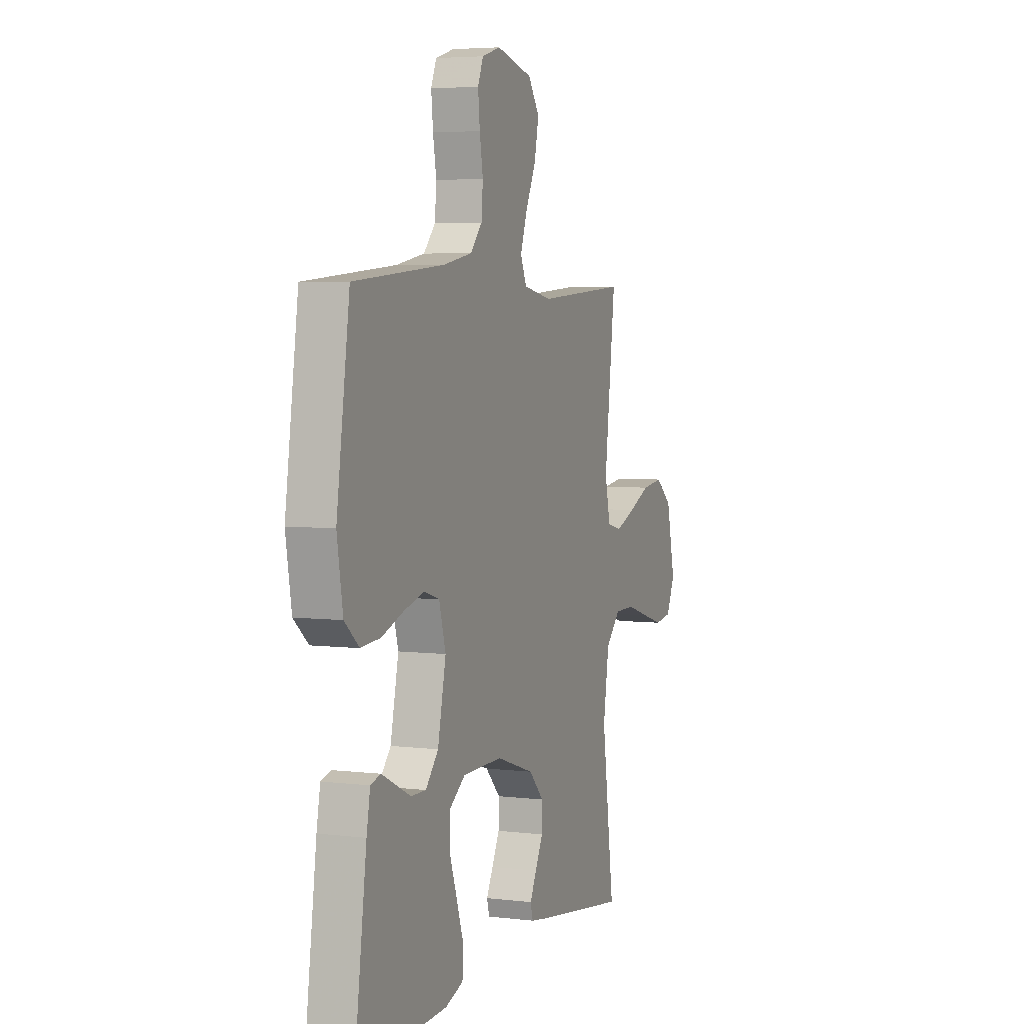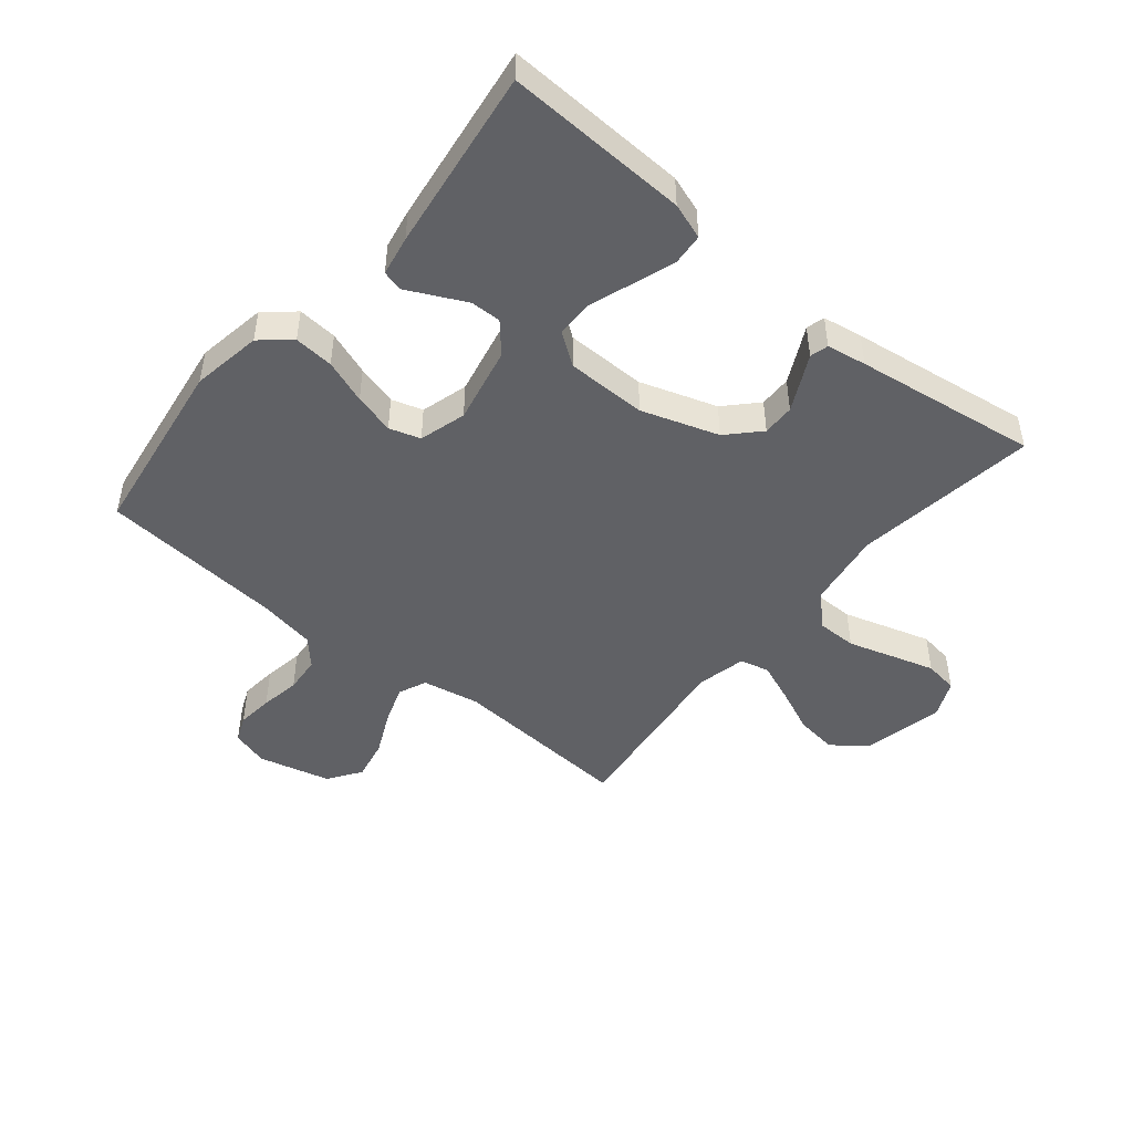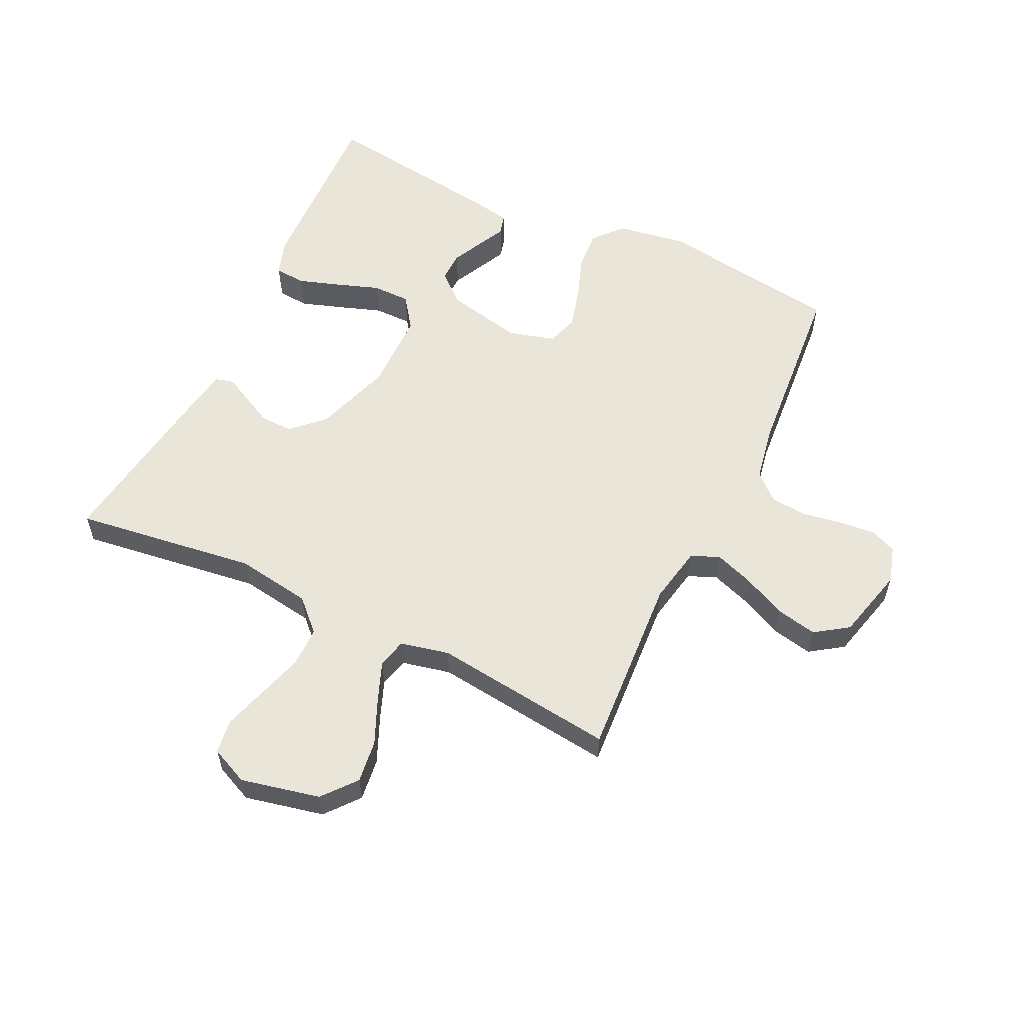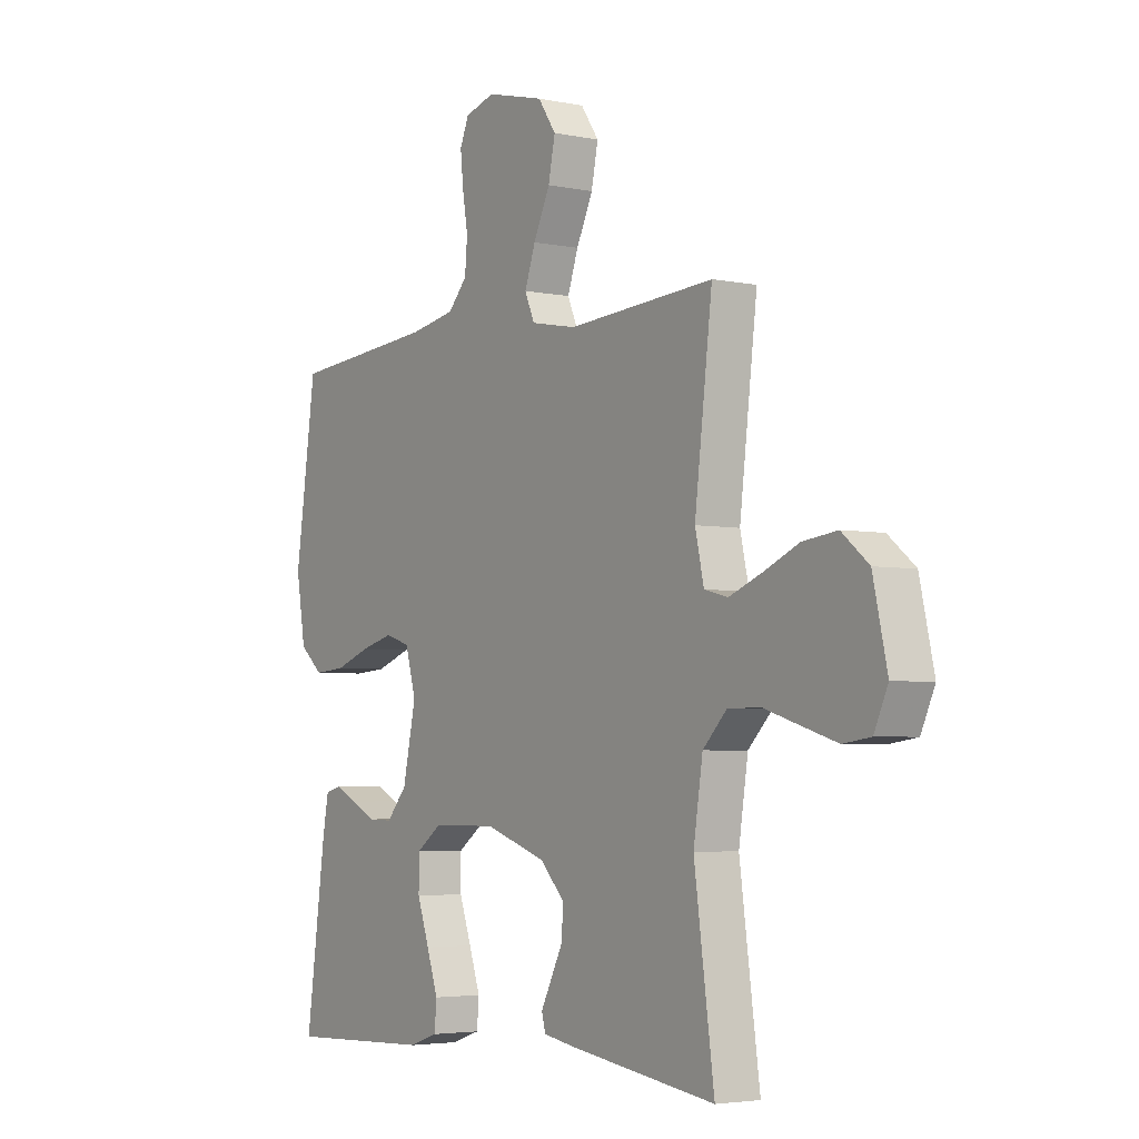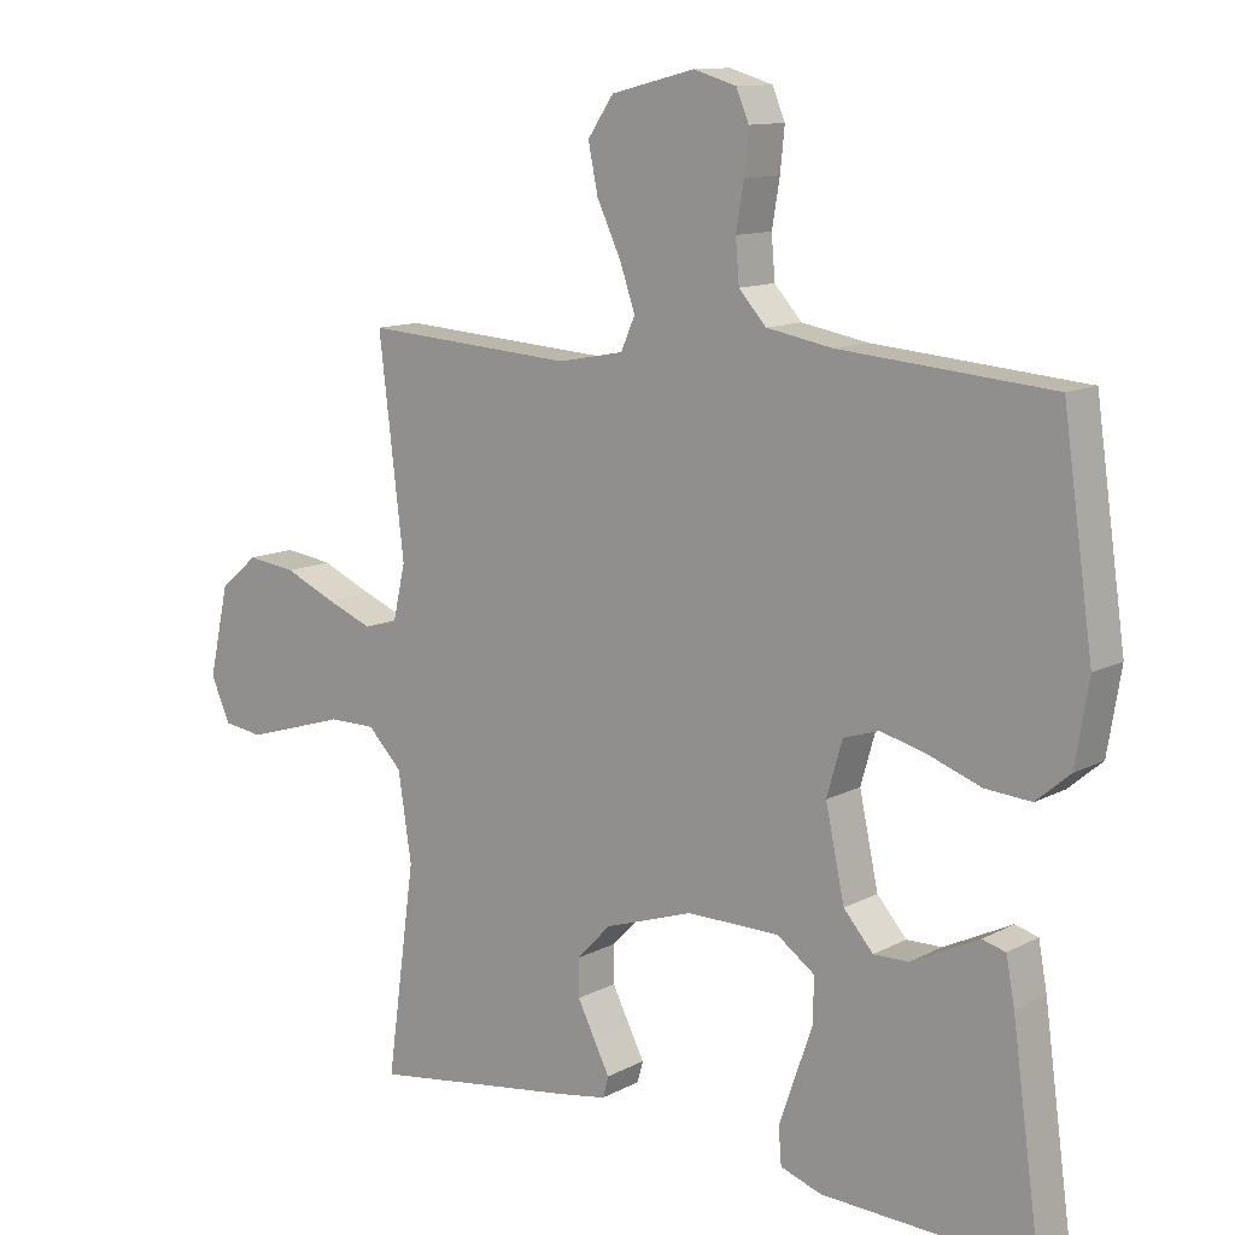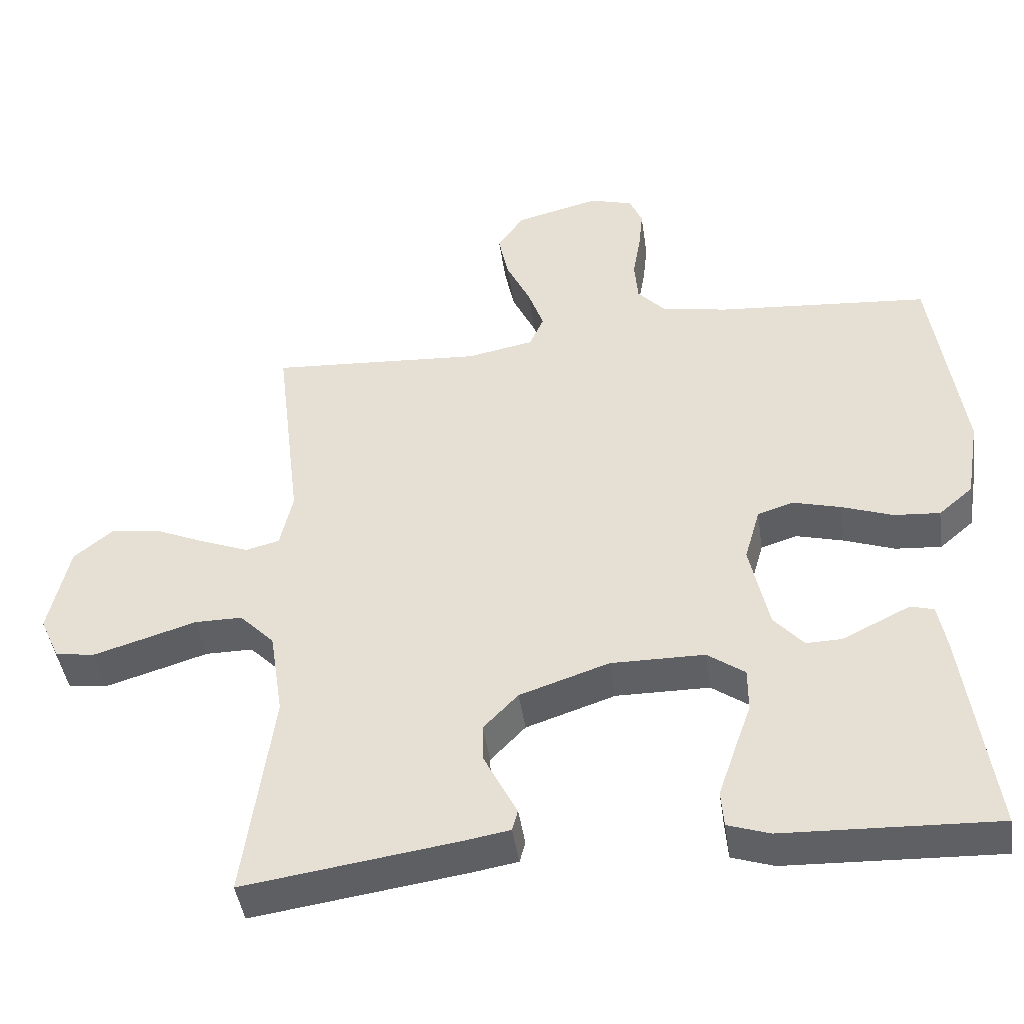
<metadata>
{"format":"obj","ext":"obj","renderer":"f3d","projection":"perspective","resolution":1024,"background":"white","views":[{"elev":4.8,"azim":111.2,"up":"+Z"},{"elev":-47.3,"azim":140.4,"up":"+Y"},{"elev":57.7,"azim":-64.3,"up":"+Y"},{"elev":-4.0,"azim":-124.4,"up":"+Z"},{"elev":11.8,"azim":38.8,"up":"+Z"},{"elev":-44.3,"azim":8.2,"up":"+Z"}]}
</metadata>
<code>
v -0.5 0.07 -0.5
v -0.459 0.07 -0.2
v -0.478 0.07 -0.076
v -0.527 0.07 -0.026
v -0.594 0.07 -0.026
v -0.669 0.07 -0.049
v -0.739 0.07 -0.07
v -0.795 0.07 -0.062
v -0.823 0.07 0
v -0.794 0.07 0.13
v -0.739 0.07 0.175
v -0.669 0.07 0.166
v -0.596 0.07 0.134
v -0.53 0.07 0.108
v -0.482 0.07 0.12
v -0.464 0.07 0.2
v -0.5 0.07 0.5
v -0.2 0.07 0.48
v -0.106 0.07 0.498
v -0.086 0.07 0.544
v -0.108 0.07 0.607
v -0.142 0.07 0.679
v -0.156 0.07 0.747
v -0.119 0.07 0.801
v 0 0.07 0.831
v 0.061 0.07 0.813
v 0.079 0.07 0.77
v 0.073 0.07 0.71
v 0.062 0.07 0.645
v 0.067 0.07 0.585
v 0.106 0.07 0.542
v 0.2 0.07 0.525
v 0.5 0.07 0.5
v 0.543 0.07 0.2
v 0.524 0.07 0.085
v 0.476 0.07 0.044
v 0.411 0.07 0.049
v 0.339 0.07 0.075
v 0.272 0.07 0.093
v 0.221 0.07 0.077
v 0.199 0.07 0
v 0.226 0.07 -0.126
v 0.268 0.07 -0.174
v 0.318 0.07 -0.173
v 0.369 0.07 -0.148
v 0.414 0.07 -0.126
v 0.447 0.07 -0.135
v 0.459 0.07 -0.2
v 0.5 0.07 -0.5
v 0.2 0.07 -0.488
v 0.141 0.07 -0.468
v 0.137 0.07 -0.417
v 0.16 0.07 -0.349
v 0.185 0.07 -0.278
v 0.185 0.07 -0.216
v 0.132 0.07 -0.178
v 0 0.07 -0.177
v -0.126 0.07 -0.219
v -0.175 0.07 -0.27
v -0.174 0.07 -0.323
v -0.149 0.07 -0.373
v -0.127 0.07 -0.416
v -0.135 0.07 -0.446
v -0.2 0.07 -0.457
v -0.5 0 -0.5
v -0.459 0 -0.2
v -0.478 0 -0.076
v -0.527 0 -0.026
v -0.594 0 -0.026
v -0.669 0 -0.049
v -0.739 0 -0.07
v -0.795 0 -0.062
v -0.823 0 0
v -0.794 0 0.13
v -0.739 0 0.175
v -0.669 0 0.166
v -0.596 0 0.134
v -0.53 0 0.108
v -0.482 0 0.12
v -0.464 0 0.2
v -0.5 0 0.5
v -0.2 0 0.48
v -0.106 0 0.498
v -0.086 0 0.544
v -0.108 0 0.607
v -0.142 0 0.679
v -0.156 0 0.747
v -0.119 0 0.801
v 0 0 0.831
v 0.061 0 0.813
v 0.079 0 0.77
v 0.073 0 0.71
v 0.062 0 0.645
v 0.067 0 0.585
v 0.106 0 0.542
v 0.2 0 0.525
v 0.5 0 0.5
v 0.543 0 0.2
v 0.524 0 0.085
v 0.476 0 0.044
v 0.411 0 0.049
v 0.339 0 0.075
v 0.272 0 0.093
v 0.221 0 0.077
v 0.199 0 0
v 0.226 0 -0.126
v 0.268 0 -0.174
v 0.318 0 -0.173
v 0.369 0 -0.148
v 0.414 0 -0.126
v 0.447 0 -0.135
v 0.459 0 -0.2
v 0.5 0 -0.5
v 0.2 0 -0.488
v 0.141 0 -0.468
v 0.137 0 -0.417
v 0.16 0 -0.349
v 0.185 0 -0.278
v 0.185 0 -0.216
v 0.132 0 -0.178
v 0 0 -0.177
v -0.126 0 -0.219
v -0.175 0 -0.27
v -0.174 0 -0.323
v -0.149 0 -0.373
v -0.127 0 -0.416
v -0.135 0 -0.446
v -0.2 0 -0.457
f 61 62 63 64
f 60 61 64 1
f 59 60 1 2
f 58 59 2 3
f 57 58 3 4
f 56 57 4
f 51 52 53 54
f 49 50 51 54
f 49 54 55
f 48 49 55
f 44 45 46 47
f 44 47 48 55
f 35 36 37 38
f 35 38 39
f 32 33 34 35
f 31 32 35 39
f 30 31 39 40
f 26 27 28 29
f 24 25 26 29
f 24 29 30
f 21 22 23 24
f 20 21 24 30
f 19 20 30 40
f 16 17 18
f 15 16 18 19
f 10 11 12 13
f 10 13 14
f 9 10 14
f 8 9 14 15
f 5 6 7 8
f 43 44 55 56
f 42 43 56 4
f 41 42 4
f 15 19 40 41
f 15 41 4 5
f 5 8 15
f 128 127 126 125
f 65 128 125 124
f 66 65 124 123
f 67 66 123 122
f 68 67 122 121
f 68 121 120
f 118 117 116 115
f 118 115 114 113
f 119 118 113
f 119 113 112
f 111 110 109 108
f 119 112 111 108
f 102 101 100 99
f 103 102 99
f 99 98 97 96
f 103 99 96 95
f 104 103 95 94
f 93 92 91 90
f 93 90 89 88
f 94 93 88
f 88 87 86 85
f 94 88 85 84
f 104 94 84 83
f 82 81 80
f 83 82 80 79
f 77 76 75 74
f 78 77 74
f 78 74 73
f 79 78 73 72
f 72 71 70 69
f 120 119 108 107
f 68 120 107 106
f 68 106 105
f 105 104 83 79
f 69 68 105 79
f 79 72 69
f 1 65 66 2
f 2 66 67 3
f 3 67 68 4
f 4 68 69 5
f 5 69 70 6
f 6 70 71 7
f 7 71 72 8
f 8 72 73 9
f 9 73 74 10
f 10 74 75 11
f 11 75 76 12
f 12 76 77 13
f 13 77 78 14
f 14 78 79 15
f 15 79 80 16
f 16 80 81 17
f 17 81 82 18
f 18 82 83 19
f 19 83 84 20
f 20 84 85 21
f 21 85 86 22
f 22 86 87 23
f 23 87 88 24
f 24 88 89 25
f 25 89 90 26
f 26 90 91 27
f 27 91 92 28
f 28 92 93 29
f 29 93 94 30
f 30 94 95 31
f 31 95 96 32
f 32 96 97 33
f 33 97 98 34
f 34 98 99 35
f 35 99 100 36
f 36 100 101 37
f 37 101 102 38
f 38 102 103 39
f 39 103 104 40
f 40 104 105 41
f 41 105 106 42
f 42 106 107 43
f 43 107 108 44
f 44 108 109 45
f 45 109 110 46
f 46 110 111 47
f 47 111 112 48
f 48 112 113 49
f 49 113 114 50
f 50 114 115 51
f 51 115 116 52
f 52 116 117 53
f 53 117 118 54
f 54 118 119 55
f 55 119 120 56
f 56 120 121 57
f 57 121 122 58
f 58 122 123 59
f 59 123 124 60
f 60 124 125 61
f 61 125 126 62
f 62 126 127 63
f 63 127 128 64
f 64 128 65 1

</code>
